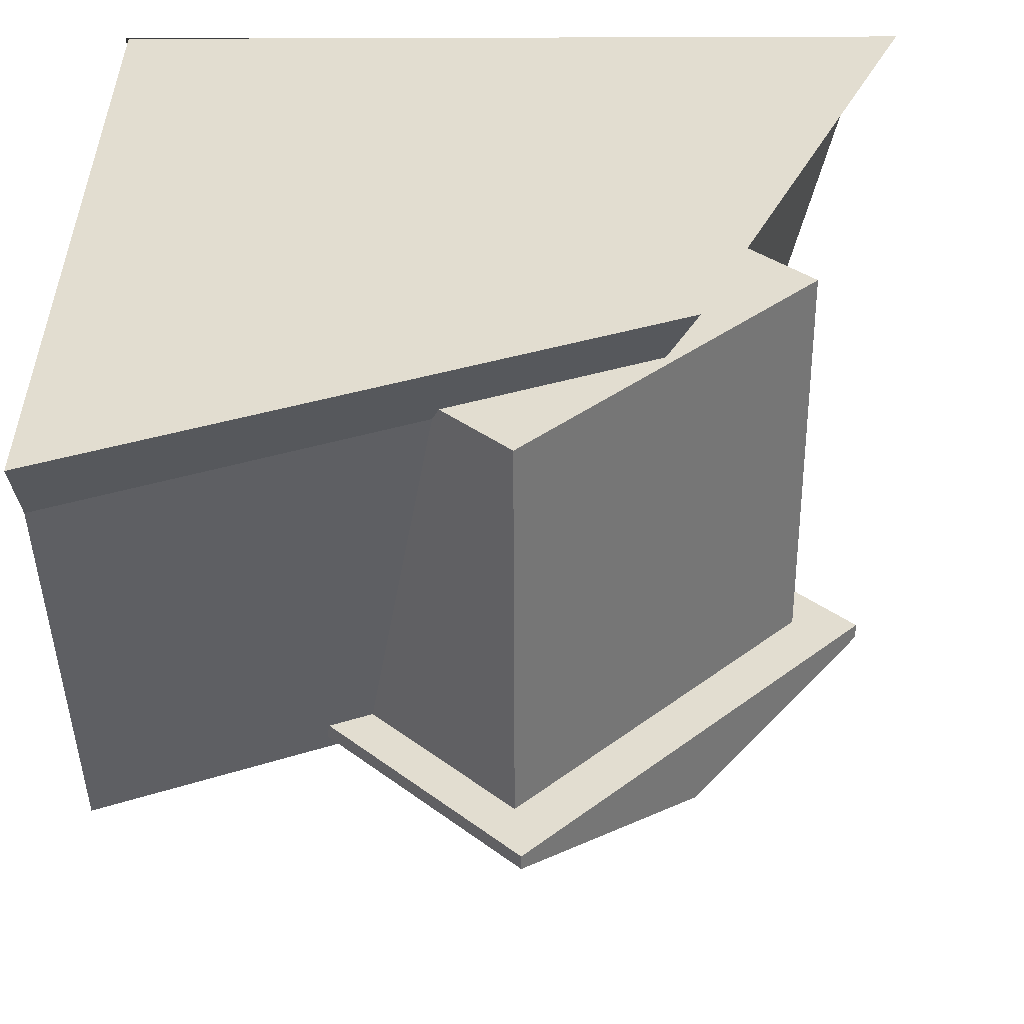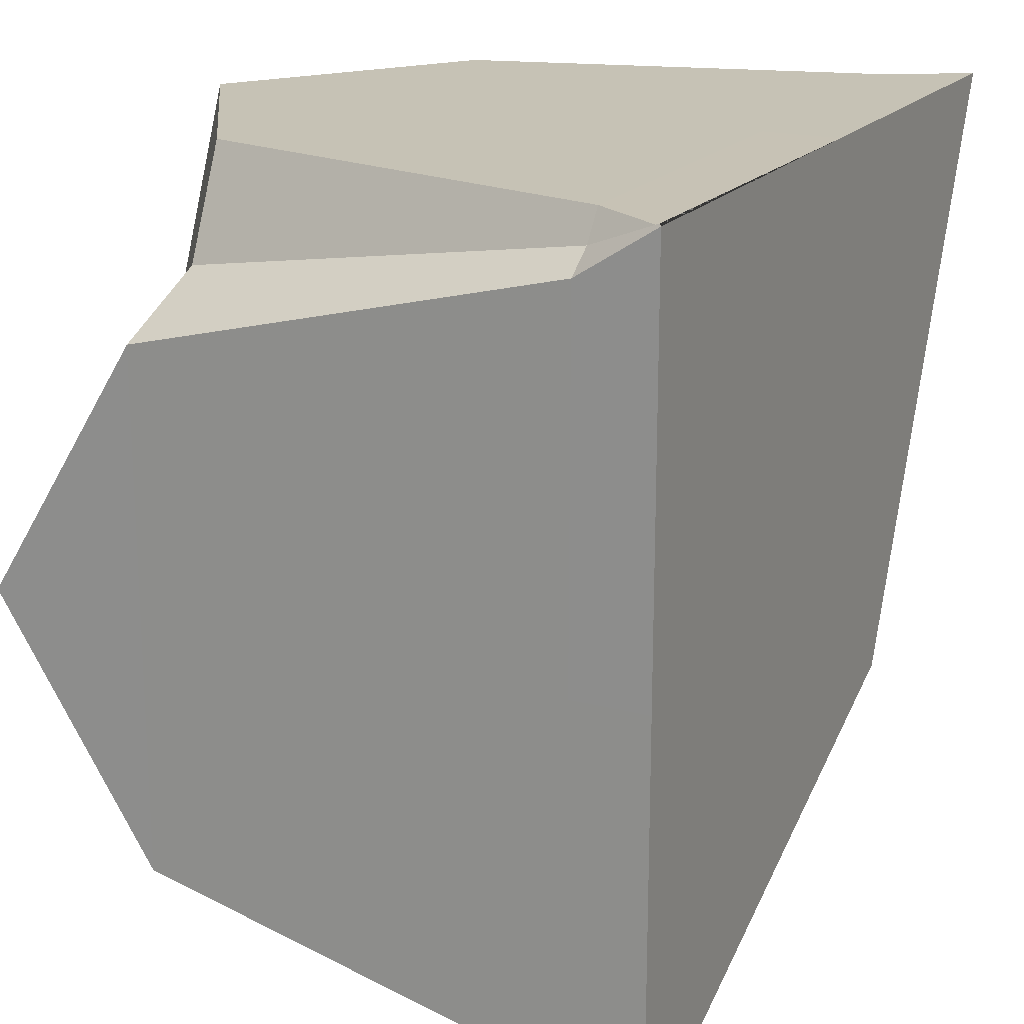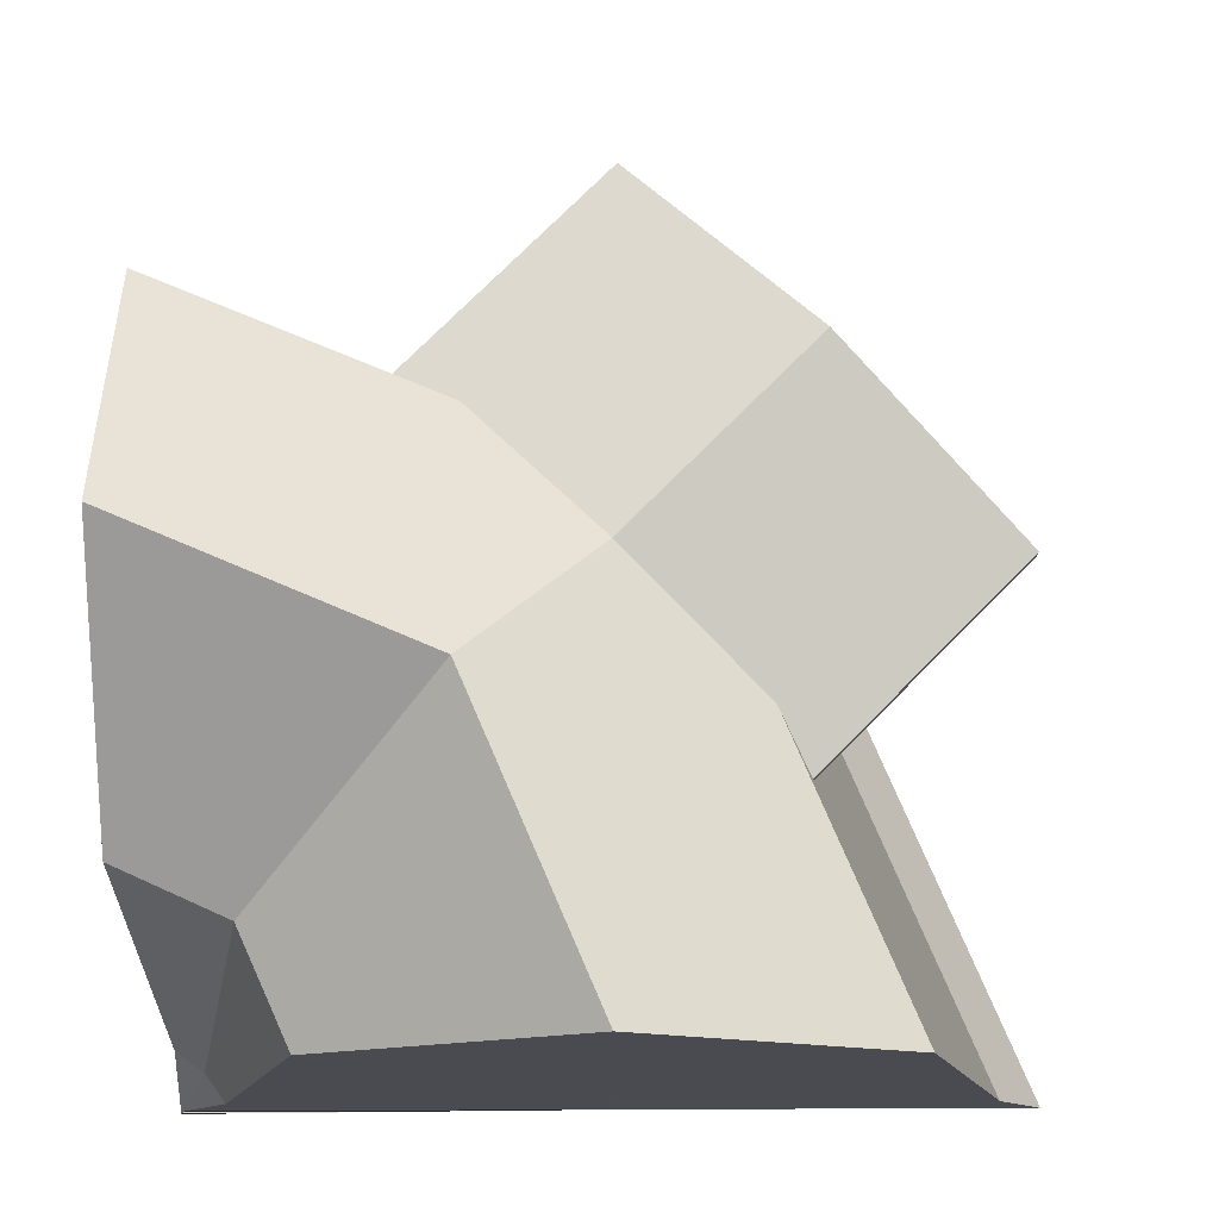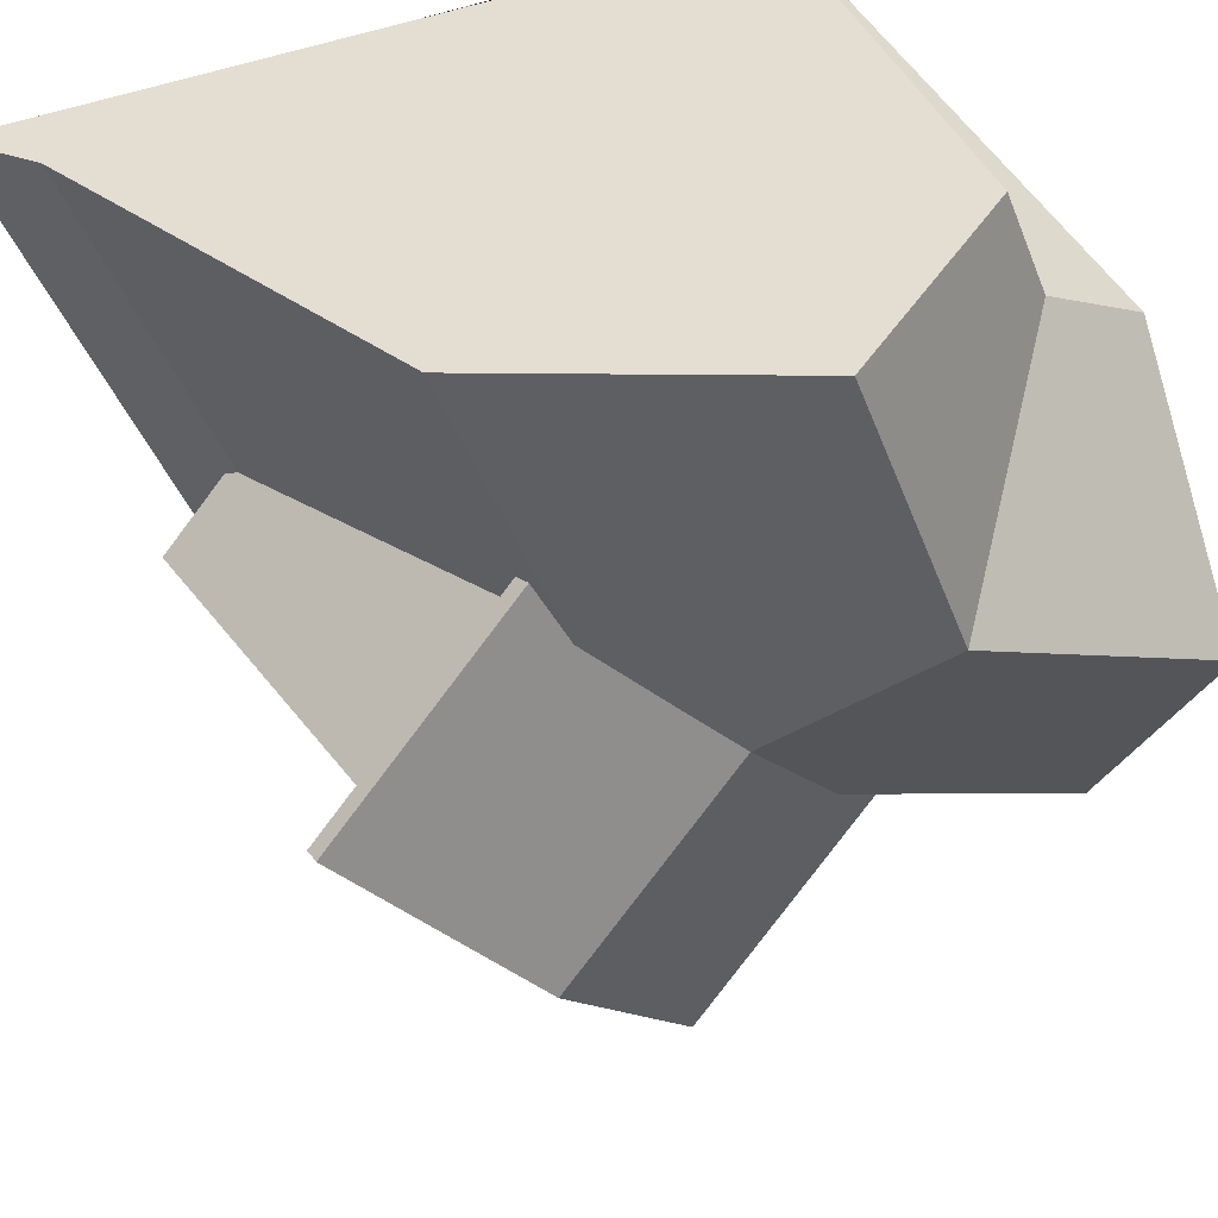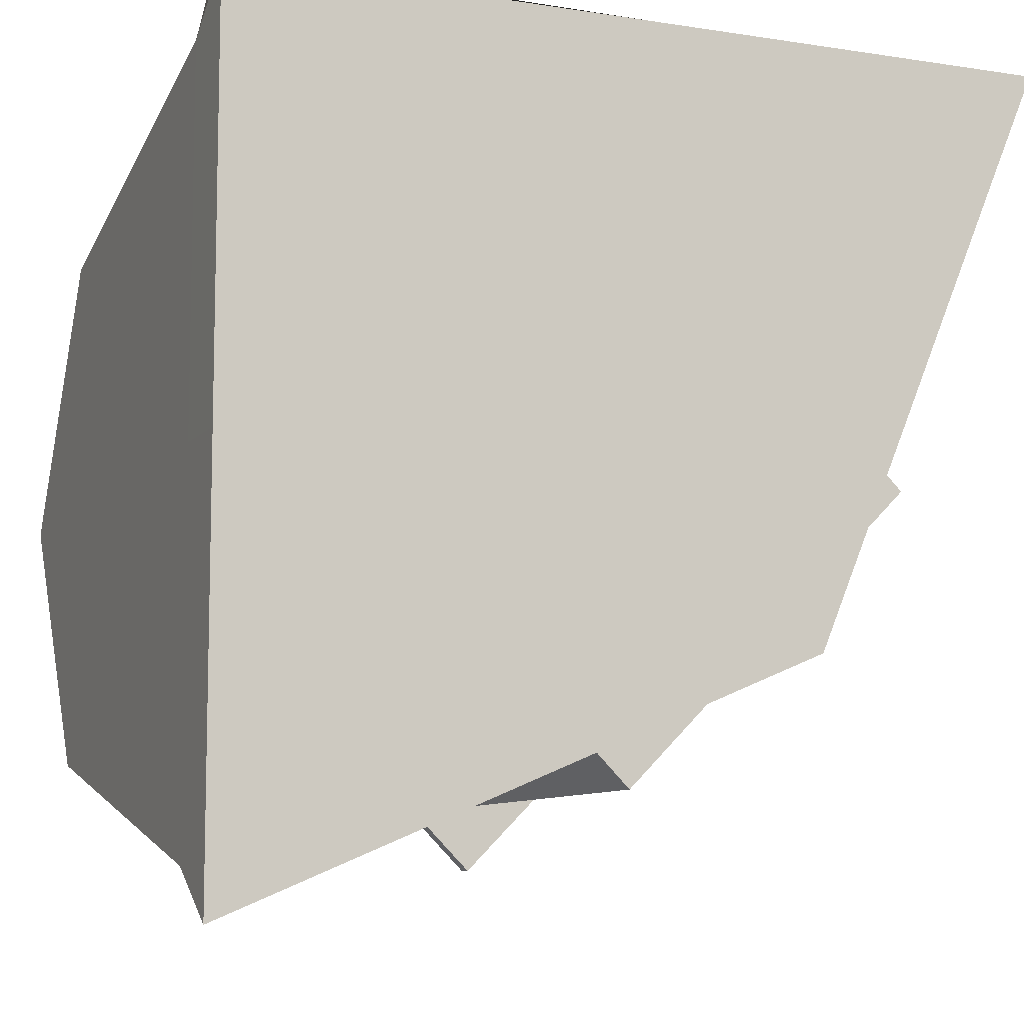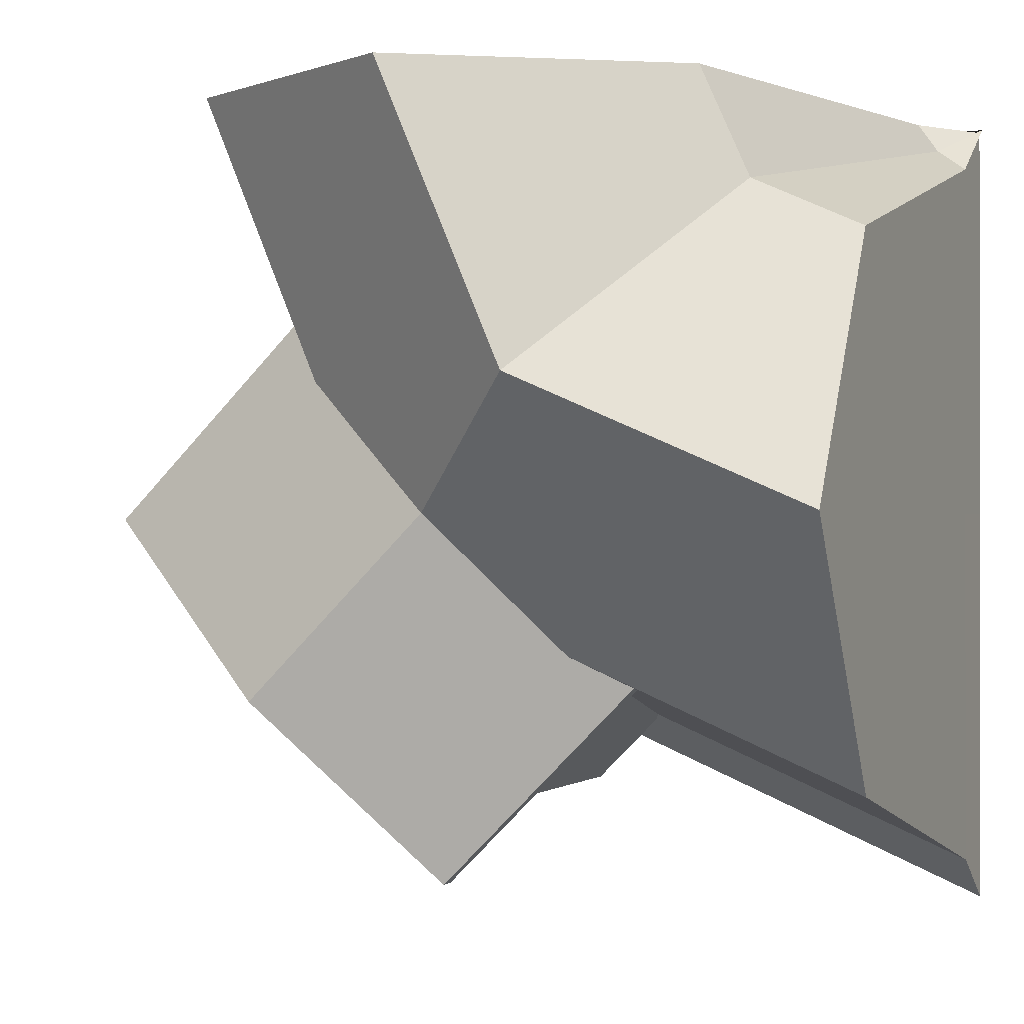
<metadata>
{"format":"obj","ext":"obj","renderer":"f3d","projection":"perspective","resolution":1024,"background":"white","views":[{"elev":-54.8,"azim":0.2,"up":"+Z"},{"elev":18.9,"azim":-63.5,"up":"+Z"},{"elev":75.4,"azim":-0.2,"up":"+Y"},{"elev":36.1,"azim":148.7,"up":"+Z"},{"elev":-9.0,"azim":-22.6,"up":"+Z"},{"elev":-0.4,"azim":-158.2,"up":"+Z"}]}
</metadata>
<code>
o RoofCorner_Cube.003
v -1 0.62 0
v -1 -1 -1
v 0 0.62 1
v 1 -1 1
v -1 -1 1
v -1 -1 1
v 0.001421 0.1508 -0.7085
v 0.001421 -0.8492 -0.7085
v 0.7085 0.1508 -0.001421
v 0.7085 -0.8492 -0.001421
v -0.8485 0.1508 0.1414
v -0.8485 -0.8492 0.1414
v -0.1414 0.1508 0.8485
v -0.1414 -0.8492 0.8485
v -1 0.2305 -0.6215
v 0.6215 0.2305 1
v 0 0.2305 1
v -0.6215 0.2305 1
v -1 0.2305 0
v -1 0.2305 0.6215
v 0 -1 1
v -1 -1 0
v -1.007 -1 1.007
v -0.3 0.62 0.3
v 0.4071 -1 -0.4071
v 0.1395 0.2305 -0.1395
v -0.7395 0.2305 0.7395
v -0.3 -1 0.3
v 0 -0.8146 1
v -0.9999 -0.8146 -0.8813
v 0.8813 -0.8146 0.9999
v -1 -0.8146 0.88
v -0.88 -0.8146 1
v -1 -0.8146 0
v 0.3234 -0.8146 -0.3234
v -0.9303 -0.8146 0.9303
v 0.01616 0.1508 -0.8692
v 0.8692 0.1508 -0.01616
v 0.8692 0.1894 -0.01616
v 0.01616 0.1894 -0.8692
v 0.4427 0.3522 -0.4427
v -0.06907 0.1508 0.9221
v -0.9221 0.1508 0.06907
v -0.06907 0.1894 0.9221
v -0.9221 0.1894 0.06907
v -0.4956 0.3522 0.4956
f 16 3 18 17
f 31 16 17 29
f 36 27 20 32
f 28 25 4 21
f 20 1 15 19
f 7 11 13 9
f 12 8 10 14
f 10 9 13 14
f 8 7 9 10
f 12 11 7 8
f 14 13 11 12
f 34 19 15 30
f 26 24 3 16
f 27 24 1 20
f 23 28 21 6
f 32 20 19 34
f 29 17 18 33
f 35 26 16 31
f 30 15 26 35
f 5 22 28 23
f 18 3 24 27
f 15 1 24 26
f 22 2 25 28
f 33 18 27 36
f 6 33 36 23
f 2 30 35 25
f 25 35 31 4
f 21 29 33 6
f 5 32 34 22
f 22 34 30 2
f 23 36 32 5
f 4 31 29 21
f 42 38 39 44
f 38 37 40 39
f 44 39 41 46
f 39 40 41
f 37 43 45 40
f 40 45 46 41
f 37 38 42 43
f 44 45 43 42
f 46 45 44

</code>
